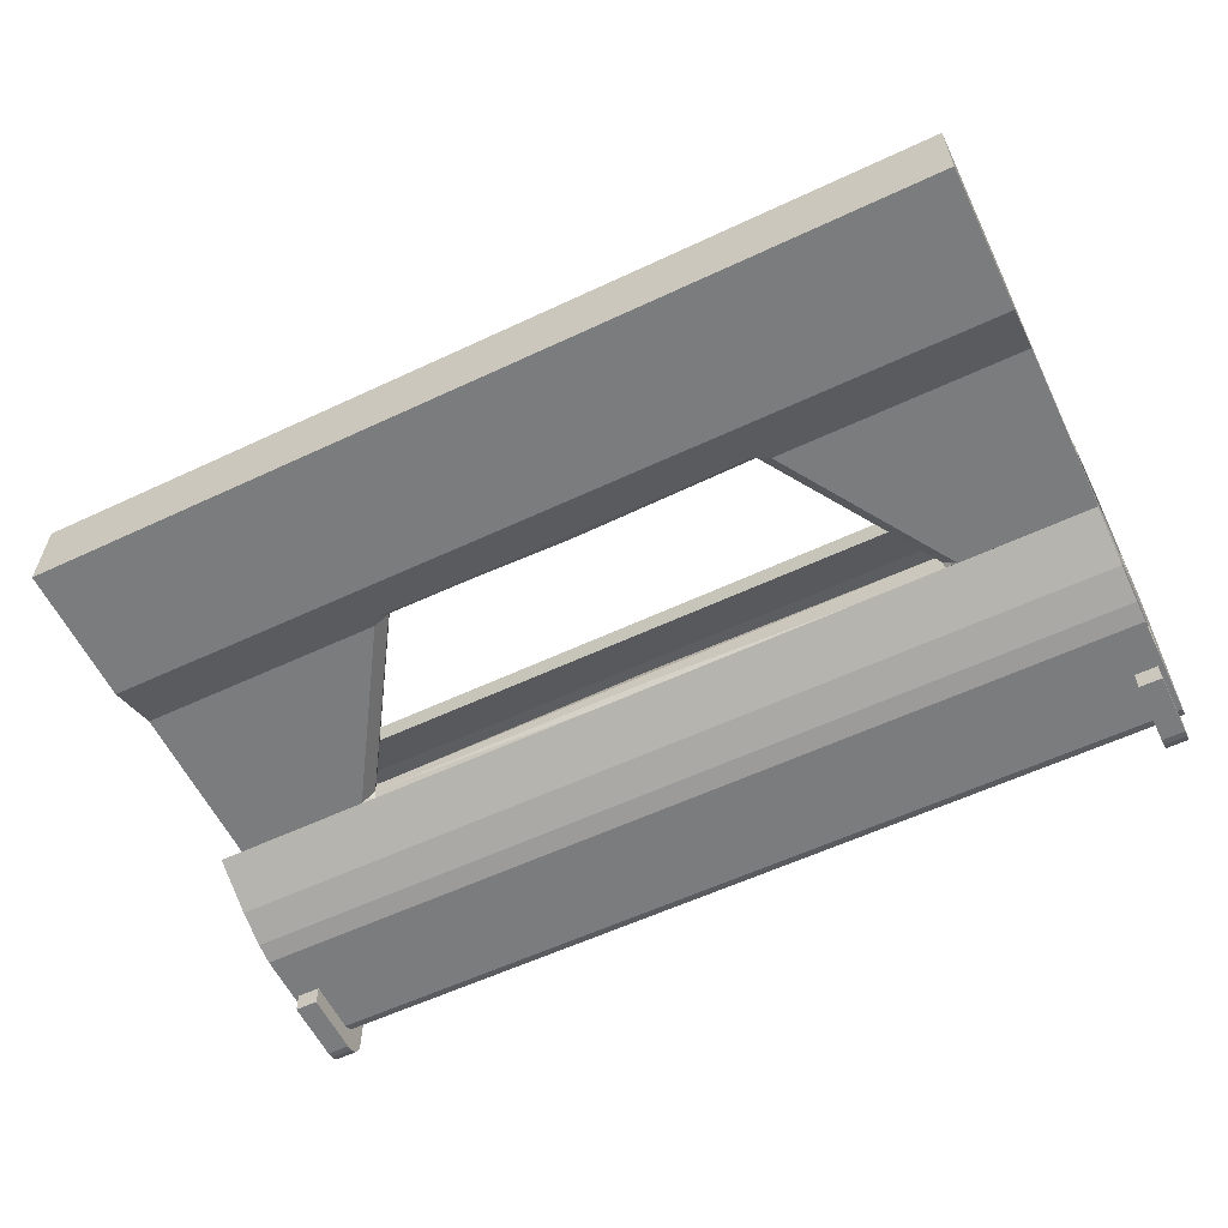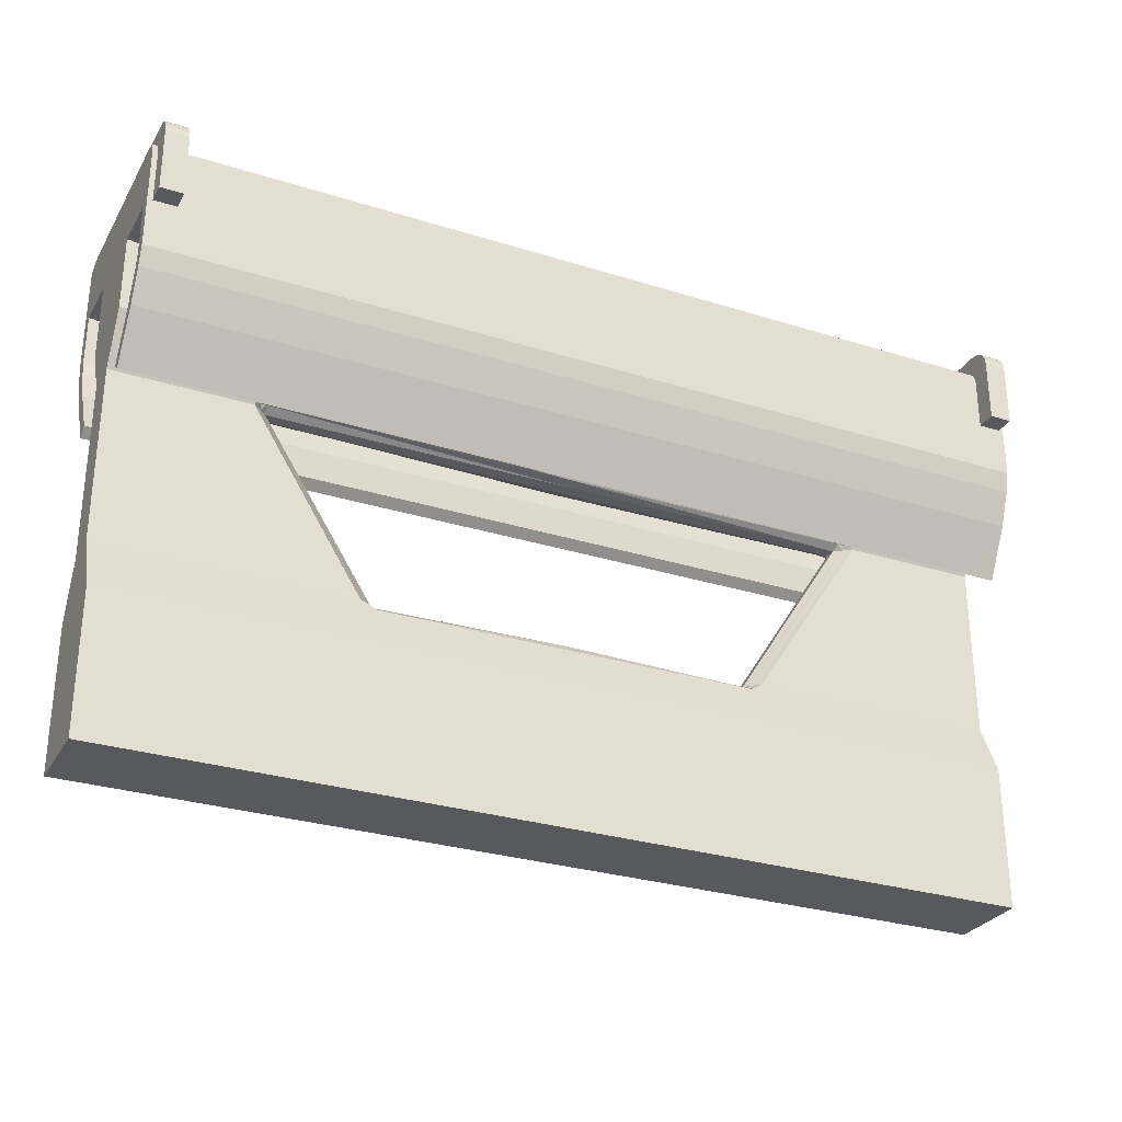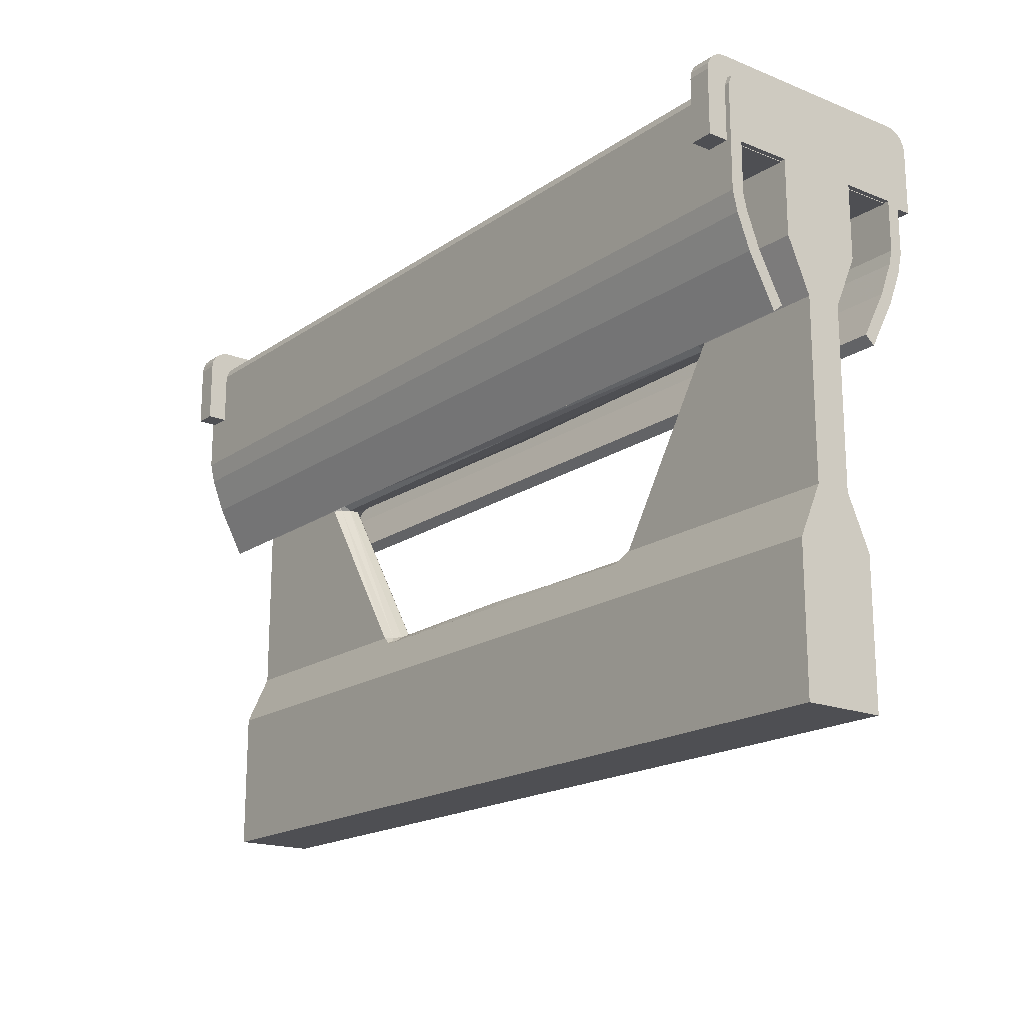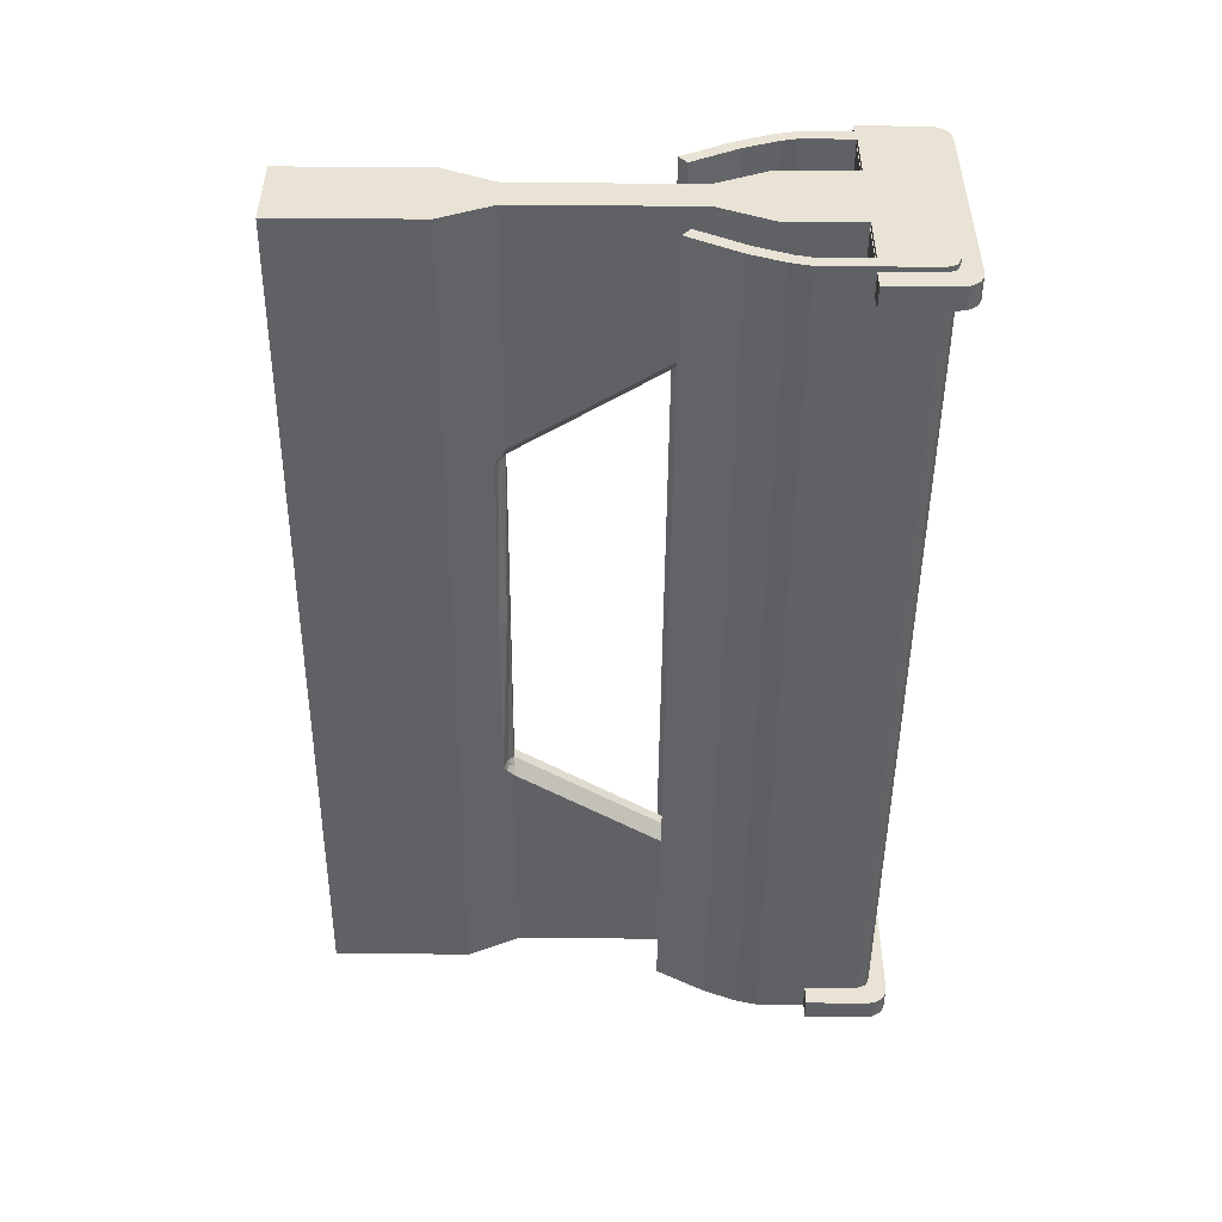
<metadata>
{"format":"obj","ext":"obj","renderer":"f3d","projection":"perspective","resolution":1024,"background":"white","views":[{"elev":-58.7,"azim":25.8,"up":"+Z"},{"elev":-29.2,"azim":-25.0,"up":"+Y"},{"elev":-18.2,"azim":52.4,"up":"+Y"},{"elev":-49.0,"azim":89.5,"up":"+Z"}]}
</metadata>
<code>
v 2.515 2.931 0.7511
v 2.648 2.931 0.7511
v 2.515 3.432 0.6295
v 2.515 3.31 0.7511
v 2.515 3.348 0.7452
v 2.515 3.381 0.7279
v 2.515 3.408 0.701
v 2.515 3.426 0.6671
v 2.648 3.432 0.6295
v 2.648 3.426 0.6671
v 2.648 3.408 0.701
v 2.648 3.381 0.7279
v 2.648 3.348 0.7452
v 2.648 3.31 0.7511
v 2.678 0 0.2428
v 2.678 3.33 0.2416
v 2.678 1.148 0.1056
v 2.678 0.8425 0.2428
v 2.678 2.183 0.1056
v 2.678 2.494 0.2416
v 2.678 2.935 0.2416
v 2.678 2.935 0.6319
v 2.678 3.33 0.5569
v 2.678 2.935 0.5569
v 2.678 2.636 0.5569
v 2.678 2.636 0.6319
v 2.678 2.548 0.5357
v 2.678 2.517 0.6039
v 2.678 2.351 0.4596
v 2.678 2.32 0.5278
v 2.678 2.073 0.3117
v 2.678 2.026 0.3699
v 2.678 2.744 0.6319
v 2.678 2.744 0.5569
v 2.678 3.308 0.6099
v 2.678 3.255 0.6319
v 1.782 2.494 0.2416
v 1.782 2.935 0.2416
v 1.782 2.935 0.5569
v 1.782 2.744 0.5569
v 1.782 2.636 0.5569
v 1.782 2.548 0.5357
v 1.782 2.351 0.4596
v 1.782 2.073 0.3117
v 1.782 2.026 0.3699
v 1.782 2.32 0.5278
v 1.782 2.517 0.6039
v 1.782 2.636 0.6319
v 1.782 2.744 0.6319
v 1.782 2.935 0.6319
v 1.782 3.255 0.6319
v 1.782 3.308 0.6099
v 1.782 3.33 0.5569
v 1.782 3.33 0.2416
v 1.123 0 0.2428
v 1.123 0.8425 0.2428
v 2.678 3.33 0
v 1.782 3.33 0
v 2.648 2.931 0
v 2.515 2.931 0
v 2.622 2.931 0
v 2.515 3.432 0
v 0 2.935 0.5569
v 0 2.744 0.5569
v 0 2.636 0.5569
v 0 2.548 0.5357
v 0 2.351 0.4596
v 0 2.073 0.3117
v 0 3.308 0.6099
v -0 2.494 0.2416
v 0 2.935 0.2416
v 0 2.026 0.3699
v 0 2.32 0.5278
v -0 2.517 0.6039
v 0 2.636 0.6319
v 0 2.744 0.6319
v -0 2.935 0.6319
v -0 3.255 0.6319
v 0 3.33 0.5569
v -0 3.33 0.2416
v 0 0 0.2428
v 0 0.8425 0.2428
v 0 3.33 0
v -2.515 2.931 0.7511
v -2.648 2.931 0.7511
v -2.515 3.432 0.6295
v -2.515 3.31 0.7511
v -2.515 3.348 0.7452
v -2.515 3.381 0.7279
v -2.515 3.408 0.701
v -2.515 3.426 0.6671
v -2.648 3.432 0.6295
v -2.648 3.426 0.6671
v -2.648 3.408 0.701
v -2.648 3.381 0.7279
v -2.648 3.348 0.7452
v -2.648 3.31 0.7511
v -2.678 -0 0.2428
v -2.678 3.33 0.2416
v -2.678 1.148 0.1056
v -2.678 0.8425 0.2428
v -2.678 2.183 0.1056
v -2.678 2.494 0.2416
v -2.678 2.935 0.2416
v -2.678 2.935 0.6319
v -2.678 3.33 0.5569
v -2.678 2.935 0.5569
v -2.678 2.636 0.5569
v -2.678 2.636 0.6319
v -2.678 2.548 0.5357
v -2.678 2.517 0.6039
v -2.678 2.351 0.4596
v -2.678 2.32 0.5278
v -2.678 2.073 0.3117
v -2.678 2.026 0.3699
v -2.678 2.744 0.6319
v -2.678 2.744 0.5569
v -2.678 3.308 0.6099
v -2.678 3.255 0.6319
v -1.782 2.494 0.2416
v -1.782 2.935 0.2416
v -1.782 2.935 0.5569
v -1.782 2.744 0.5569
v -1.782 2.636 0.5569
v -1.782 2.548 0.5357
v -1.782 2.351 0.4596
v -1.782 2.073 0.3117
v -1.782 2.026 0.3699
v -1.782 2.32 0.5278
v -1.782 2.517 0.6039
v -1.782 2.636 0.6319
v -1.782 2.744 0.6319
v -1.782 2.935 0.6319
v -1.782 3.255 0.6319
v -1.782 3.308 0.6099
v -1.782 3.33 0.5569
v -1.782 3.33 0.2416
v -1.123 0 0.2428
v -1.123 0.8425 0.2428
v -2.678 3.33 0
v -1.782 3.33 0
v -2.648 2.931 0
v -2.515 2.931 0
v -2.622 2.931 0
v -2.515 3.432 0
v 2.648 3.432 0
v 2.678 1.148 0
v 2.678 0.8425 0
v 2.678 2.183 0
v 2.678 2.494 0
v 2.678 2.935 0
v 2.678 0 0
v 1.123 0 0
v 2.678 3.076 0
v 2.648 2.931 -0
v 2.581 3.432 -0
v 0 0 0
v -2.648 2.931 -0
v -2.648 3.432 0
v -2.678 2.494 0
v -2.678 2.935 0
v -2.678 2.183 0
v -2.678 1.148 0
v -2.678 0.8425 0
v -2.678 -0 0
v -1.123 0 0
v -2.678 3.076 0
v -2.581 3.432 0
v 2.515 2.931 -0.7511
v 2.648 2.931 -0.7511
v 2.515 3.432 -0.6295
v 2.515 3.31 -0.7511
v 2.515 3.348 -0.7452
v 2.515 3.381 -0.7279
v 2.515 3.408 -0.701
v 2.515 3.426 -0.6671
v 2.648 3.432 -0.6295
v 2.648 3.426 -0.6671
v 2.648 3.408 -0.701
v 2.648 3.381 -0.7279
v 2.648 3.348 -0.7452
v 2.648 3.31 -0.7511
v 2.678 0 -0.2428
v 2.678 3.33 -0.2416
v 2.678 1.148 -0.1056
v 2.678 0.8425 -0.2428
v 2.678 2.183 -0.1056
v 2.678 2.494 -0.2416
v 2.678 2.935 -0.2416
v 2.678 2.935 -0.6319
v 2.678 3.33 -0.5569
v 2.678 2.935 -0.5569
v 2.678 2.636 -0.5569
v 2.678 2.636 -0.6319
v 2.678 2.548 -0.5357
v 2.678 2.517 -0.6039
v 2.678 2.351 -0.4596
v 2.678 2.32 -0.5278
v 2.678 2.073 -0.3117
v 2.678 2.026 -0.3699
v 2.678 2.744 -0.6319
v 2.678 2.744 -0.5569
v 2.678 3.308 -0.6099
v 2.678 3.255 -0.6319
v 1.782 2.494 -0.2416
v 1.782 2.935 -0.2416
v 1.782 2.935 -0.5569
v 1.782 2.744 -0.5569
v 1.782 2.636 -0.5569
v 1.782 2.548 -0.5357
v 1.782 2.351 -0.4596
v 1.782 2.073 -0.3117
v 1.782 2.026 -0.3699
v 1.782 2.32 -0.5278
v 1.782 2.517 -0.6039
v 1.782 2.636 -0.6319
v 1.782 2.744 -0.6319
v 1.782 2.935 -0.6319
v 1.782 3.255 -0.6319
v 1.782 3.308 -0.6099
v 1.782 3.33 -0.5569
v 1.782 3.33 -0.2416
v 1.123 0 -0.2428
v 1.123 0.8425 -0.2428
v 0 2.935 -0.5569
v 0 2.744 -0.5569
v 0 2.636 -0.5569
v 0 2.548 -0.5357
v -0 2.351 -0.4596
v -0 2.073 -0.3117
v 0 3.308 -0.6099
v 0 2.494 -0.2416
v 0 2.935 -0.2416
v -0 2.026 -0.3699
v -0 2.32 -0.5278
v -0 2.517 -0.6039
v 0 2.636 -0.6319
v -0 2.744 -0.6319
v -0 2.935 -0.6319
v -0 3.255 -0.6319
v 0 3.33 -0.5569
v -0 3.33 -0.2416
v 0 0 -0.2428
v 0 0.8425 -0.2428
v -2.515 2.931 -0.7511
v -2.648 2.931 -0.7511
v -2.515 3.432 -0.6295
v -2.515 3.31 -0.7511
v -2.515 3.348 -0.7452
v -2.515 3.381 -0.7279
v -2.515 3.408 -0.701
v -2.515 3.426 -0.6671
v -2.648 3.432 -0.6295
v -2.648 3.426 -0.6671
v -2.648 3.408 -0.701
v -2.648 3.381 -0.7279
v -2.648 3.348 -0.7452
v -2.648 3.31 -0.7511
v -2.678 -0 -0.2428
v -2.678 3.33 -0.2416
v -2.678 1.148 -0.1056
v -2.678 0.8425 -0.2428
v -2.678 2.183 -0.1056
v -2.678 2.494 -0.2416
v -2.678 2.935 -0.2416
v -2.678 2.935 -0.6319
v -2.678 3.33 -0.5569
v -2.678 2.935 -0.5569
v -2.678 2.636 -0.5569
v -2.678 2.636 -0.6319
v -2.678 2.548 -0.5357
v -2.678 2.517 -0.6039
v -2.678 2.351 -0.4596
v -2.678 2.32 -0.5278
v -2.678 2.073 -0.3117
v -2.678 2.026 -0.3699
v -2.678 2.744 -0.6319
v -2.678 2.744 -0.5569
v -2.678 3.308 -0.6099
v -2.678 3.255 -0.6319
v -1.782 2.494 -0.2416
v -1.782 2.935 -0.2416
v -1.782 2.935 -0.5569
v -1.782 2.744 -0.5569
v -1.782 2.636 -0.5569
v -1.782 2.548 -0.5357
v -1.782 2.351 -0.4596
v -1.782 2.073 -0.3117
v -1.782 2.026 -0.3699
v -1.782 2.32 -0.5278
v -1.782 2.517 -0.6039
v -1.782 2.636 -0.6319
v -1.782 2.744 -0.6319
v -1.782 2.935 -0.6319
v -1.782 3.255 -0.6319
v -1.782 3.308 -0.6099
v -1.782 3.33 -0.5569
v -1.782 3.33 -0.2416
v -1.123 0 -0.2428
v -1.123 0.8425 -0.2428
v 1.123 1.148 0.03177
v 1.112 1.114 0.07906
v 1.123 1.089 0.132
v 1.206 1.148 0.1056
v 1.164 1.148 0.06866
v 1.167 1.104 0.1201
v 1.782 2.183 0.03478
v 1.828 2.183 0.07017
v 1.873 2.183 0.1056
v 1.782 2.243 0.1316
v 1.793 2.218 0.08046
v 1.847 2.22 0.1178
v 0 1.089 0.132
v 0 1.132 0.09519
v 0 1.148 0.04093
v 0 2.243 0.1316
v 0 2.2 0.095
v 0 2.183 0.04074
v -1.123 1.148 0.03487
v -1.168 1.148 0.07021
v -1.214 1.148 0.1056
v -1.123 1.089 0.132
v -1.112 1.114 0.08067
v -1.173 1.104 0.1195
v -1.782 2.183 0.03167
v -1.793 2.218 0.07885
v -1.782 2.243 0.1316
v -1.865 2.183 0.1056
v -1.824 2.183 0.06861
v -1.846 2.222 0.1177
v 1.112 1.114 -0.07909
v 1.123 1.148 -0.03177
v 1.164 1.148 -0.06866
v 1.206 1.148 -0.1056
v 1.123 1.089 -0.132
v 1.167 1.104 -0.12
v 1.793 2.218 -0.07888
v 1.782 2.243 -0.1316
v 1.865 2.183 -0.1056
v 1.824 2.183 -0.06861
v 1.782 2.183 -0.03167
v 1.846 2.222 -0.1177
v -0 2.243 -0.1316
v -0 2.2 -0.095
v -0 2.183 -0.04074
v 0 1.148 -0.04093
v 0 1.132 -0.09519
v 0 1.089 -0.132
v -1.112 1.114 -0.07909
v -1.123 1.089 -0.132
v -1.206 1.148 -0.1056
v -1.164 1.148 -0.06866
v -1.123 1.148 -0.03177
v -1.167 1.104 -0.12
v -1.793 2.218 -0.07888
v -1.782 2.183 -0.03167
v -1.824 2.183 -0.06861
v -1.865 2.183 -0.1056
v -1.782 2.243 -0.1316
v -1.846 2.222 -0.1177
v 1.146 1.121 0.08339
v 1.828 2.208 0.08758
v -1.15 1.121 0.08443
v -1.826 2.208 0.08596
v 1.146 1.121 -0.08338
v 1.826 2.208 -0.08599
v -1.146 1.121 -0.08338
v -1.826 2.208 -0.08599
f 1 2 14 4
f 3 8 10 9
f 8 7 11 10
f 7 6 12 11
f 6 5 13 12
f 5 4 14 13
f 9 10 11 12 13 14 2 155 146
f 21 16 23 24
f 24 22 33 34
f 25 26 28 27
f 27 28 30 29
f 29 30 32 31
f 34 33 26 25
f 35 36 22 24 23
f 309 304 17 19
f 37 310 312 309 19 20
f 38 37 20 21
f 39 38 21 24
f 40 39 24 34
f 41 40 34 25
f 42 41 25 27
f 43 42 27 29
f 44 43 29 31
f 45 44 31 32
f 30 46 45 32
f 28 47 46 30
f 26 48 47 28
f 33 49 48 26
f 22 50 49 33
f 51 50 22 36
f 36 35 52 51
f 35 23 53 52
f 16 54 53 23
f 58 54 16 57
f 56 55 15 18
f 46 73 72 45
f 47 74 73 46
f 48 75 74 47
f 49 76 75 48
f 50 77 76 49
f 51 52 69 78
f 52 53 79 69
f 54 80 79 53
f 20 150 151 21
f 19 149 150 20
f 17 147 149 19
f 18 148 147 17
f 15 152 148 18
f 55 153 152 15
f 301 307 341 332
f 60 61 59 155 2 1
f 62 60 1 4 5 6 7 8 3
f 9 146 156 62 3
f 71 70 37 38
f 63 71 38 39
f 64 63 39 40
f 65 64 40 41
f 66 65 41 42
f 67 66 42 43
f 68 67 43 44
f 72 68 44 45
f 78 77 50 51
f 83 80 54 58
f 82 81 55 56
f 81 157 153 55
f 84 87 97 85
f 86 92 93 91
f 91 93 94 90
f 90 94 95 89
f 89 95 96 88
f 88 96 97 87
f 92 159 158 85 97 96 95 94 93
f 104 107 106 99
f 107 117 116 105
f 108 110 111 109
f 110 112 113 111
f 112 114 115 113
f 117 108 109 116
f 118 106 107 105 119
f 321 328 102 100
f 120 103 102 328 330 327
f 121 104 103 120
f 122 107 104 121
f 123 117 107 122
f 124 108 117 123
f 125 110 108 124
f 126 112 110 125
f 127 114 112 126
f 128 115 114 127
f 113 115 128 129
f 111 113 129 130
f 109 111 130 131
f 116 109 131 132
f 105 116 132 133
f 134 119 105 133
f 119 134 135 118
f 118 135 136 106
f 99 106 136 137
f 141 140 99 137
f 139 101 98 138
f 129 128 72 73
f 130 129 73 74
f 131 130 74 75
f 132 131 75 76
f 133 132 76 77
f 134 78 69 135
f 135 69 79 136
f 137 136 79 80
f 103 104 161 160
f 102 103 160 162
f 100 102 162 163
f 101 100 163 164
f 98 101 164 165
f 138 98 165 166
f 325 319 353 356
f 143 84 85 158 142 144
f 145 86 91 90 89 88 87 84 143
f 92 86 145 168 159
f 71 121 120 70
f 63 122 121 71
f 64 123 122 63
f 65 124 123 64
f 66 125 124 65
f 67 126 125 66
f 68 127 126 67
f 72 128 127 68
f 78 134 133 77
f 83 141 137 80
f 82 139 138 81
f 81 138 166 157
f 151 154 57 16 21
f 167 161 104 99 140
f 169 172 182 170
f 171 177 178 176
f 176 178 179 175
f 175 179 180 174
f 174 180 181 173
f 173 181 182 172
f 177 146 155 170 182 181 180 179 178
f 189 192 191 184
f 192 202 201 190
f 193 195 196 194
f 195 197 198 196
f 197 199 200 198
f 202 193 194 201
f 203 191 192 190 204
f 334 339 187 185
f 205 188 187 339 342 338
f 206 189 188 205
f 207 192 189 206
f 208 202 192 207
f 209 193 202 208
f 210 195 193 209
f 211 197 195 210
f 212 199 197 211
f 213 200 199 212
f 198 200 213 214
f 196 198 214 215
f 194 196 215 216
f 201 194 216 217
f 190 201 217 218
f 219 204 190 218
f 204 219 220 203
f 203 220 221 191
f 184 191 221 222
f 58 57 184 222
f 224 186 183 223
f 214 213 234 235
f 215 214 235 236
f 216 215 236 237
f 217 216 237 238
f 218 217 238 239
f 219 240 231 220
f 220 231 241 221
f 222 221 241 242
f 188 189 151 150
f 187 188 150 149
f 185 187 149 147
f 186 185 147 148
f 183 186 148 152
f 223 183 152 153
f 60 169 170 155 59 61
f 62 171 176 175 174 173 172 169 60
f 177 171 62 156 146
f 233 206 205 232
f 225 207 206 233
f 226 208 207 225
f 227 209 208 226
f 228 210 209 227
f 229 211 210 228
f 230 212 211 229
f 234 213 212 230
f 240 219 218 239
f 83 58 222 242
f 244 224 223 243
f 243 223 153 157
f 245 246 258 248
f 247 252 254 253
f 252 251 255 254
f 251 250 256 255
f 250 249 257 256
f 249 248 258 257
f 253 254 255 256 257 258 246 158 159
f 265 260 267 268
f 268 266 277 278
f 269 270 272 271
f 271 272 274 273
f 273 274 276 275
f 278 277 270 269
f 279 280 266 268 267
f 358 351 261 263
f 281 359 360 358 263 264
f 282 281 264 265
f 283 282 265 268
f 284 283 268 278
f 285 284 278 269
f 286 285 269 271
f 287 286 271 273
f 288 287 273 275
f 289 288 275 276
f 274 290 289 276
f 272 291 290 274
f 270 292 291 272
f 277 293 292 270
f 266 294 293 277
f 295 294 266 280
f 280 279 296 295
f 279 267 297 296
f 260 298 297 267
f 141 298 260 140
f 300 299 259 262
f 290 235 234 289
f 291 236 235 290
f 292 237 236 291
f 293 238 237 292
f 294 239 238 293
f 295 296 231 240
f 296 297 241 231
f 298 242 241 297
f 264 160 161 265
f 263 162 160 264
f 261 163 162 263
f 262 164 163 261
f 259 165 164 262
f 299 166 165 259
f 143 144 142 158 246 245
f 145 143 245 248 249 250 251 252 247
f 253 159 168 145 247
f 233 232 281 282
f 225 233 282 283
f 226 225 283 284
f 227 226 284 285
f 228 227 285 286
f 229 228 286 287
f 230 229 287 288
f 234 230 288 289
f 240 239 294 295
f 83 242 298 141
f 244 243 299 300
f 243 157 166 299
f 151 189 184 57 154
f 167 140 260 265 161
f 304 306 303 56 18 17
f 322 324 321 100 101 139
f 335 336 334 185 186 224
f 351 354 350 300 262 261
f 303 302 314 313
f 302 301 315 314
f 301 305 308 307
f 305 304 309 308
f 318 317 326 325
f 317 316 327 326
f 321 320 329 328
f 320 319 325 329
f 332 331 347 346
f 331 335 348 347
f 334 333 340 339
f 333 332 341 340
f 338 337 344 343
f 337 341 345 344
f 353 352 357 356
f 352 351 358 357
f 307 318 345 341
f 70 316 310 37
f 313 82 56 303
f 70 120 327 316
f 313 322 139 82
f 319 315 346 353
f 232 205 338 343
f 348 335 224 244
f 315 301 332 346
f 318 325 356 345
f 232 343 359 281
f 348 244 300 350
f 313 314 323 322
f 314 315 319 323
f 307 311 317 318
f 311 310 316 317
f 343 344 355 359
f 344 345 356 355
f 346 347 349 353
f 347 348 350 349
f 305 301 302 361
f 302 303 306 361
f 306 304 305 361
f 311 307 308 362
f 308 309 312 362
f 312 310 311 362
f 323 319 320 363
f 320 321 324 363
f 324 322 323 363
f 329 325 326 364
f 326 327 330 364
f 330 328 329 364
f 336 335 331 365
f 331 332 333 365
f 333 334 336 365
f 340 341 337 366
f 337 338 342 366
f 342 339 340 366
f 352 353 349 367
f 349 350 354 367
f 354 351 352 367
f 360 359 355 368
f 355 356 357 368
f 357 358 360 368

</code>
